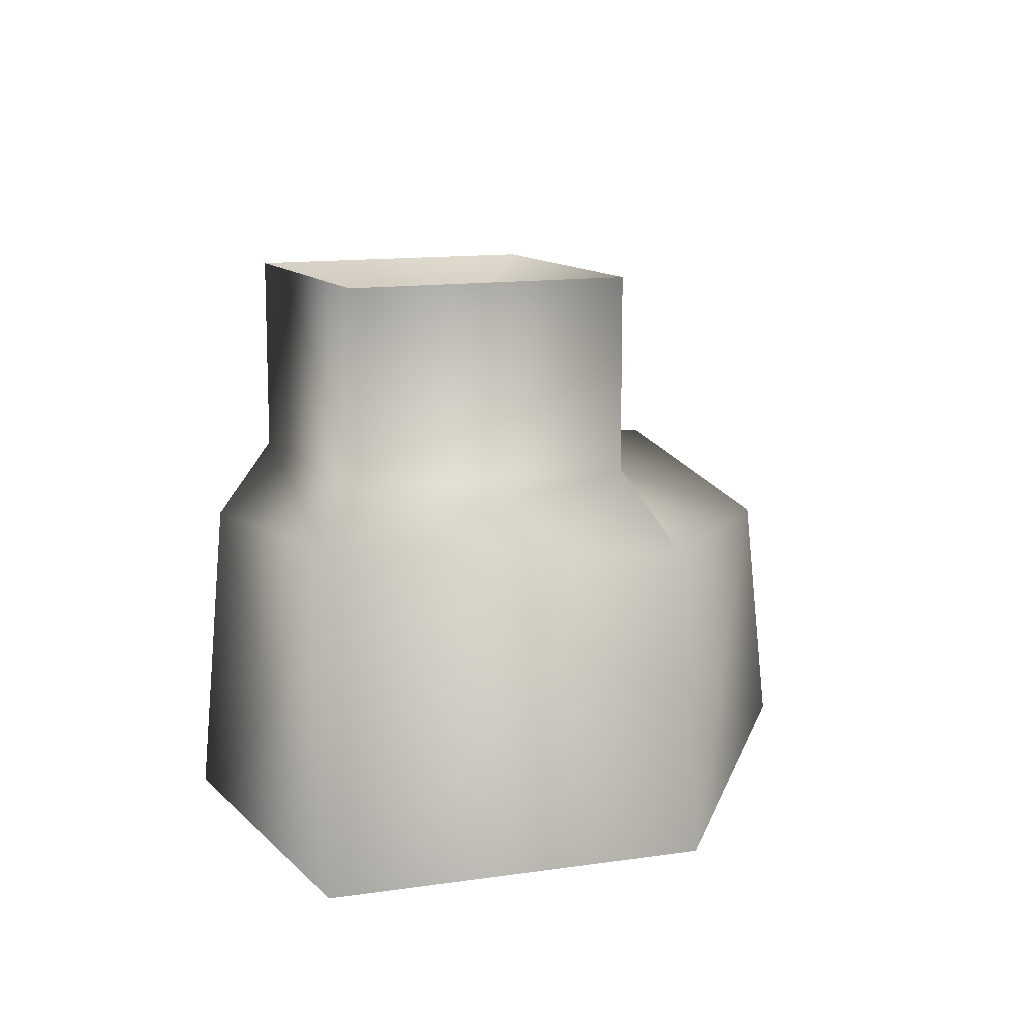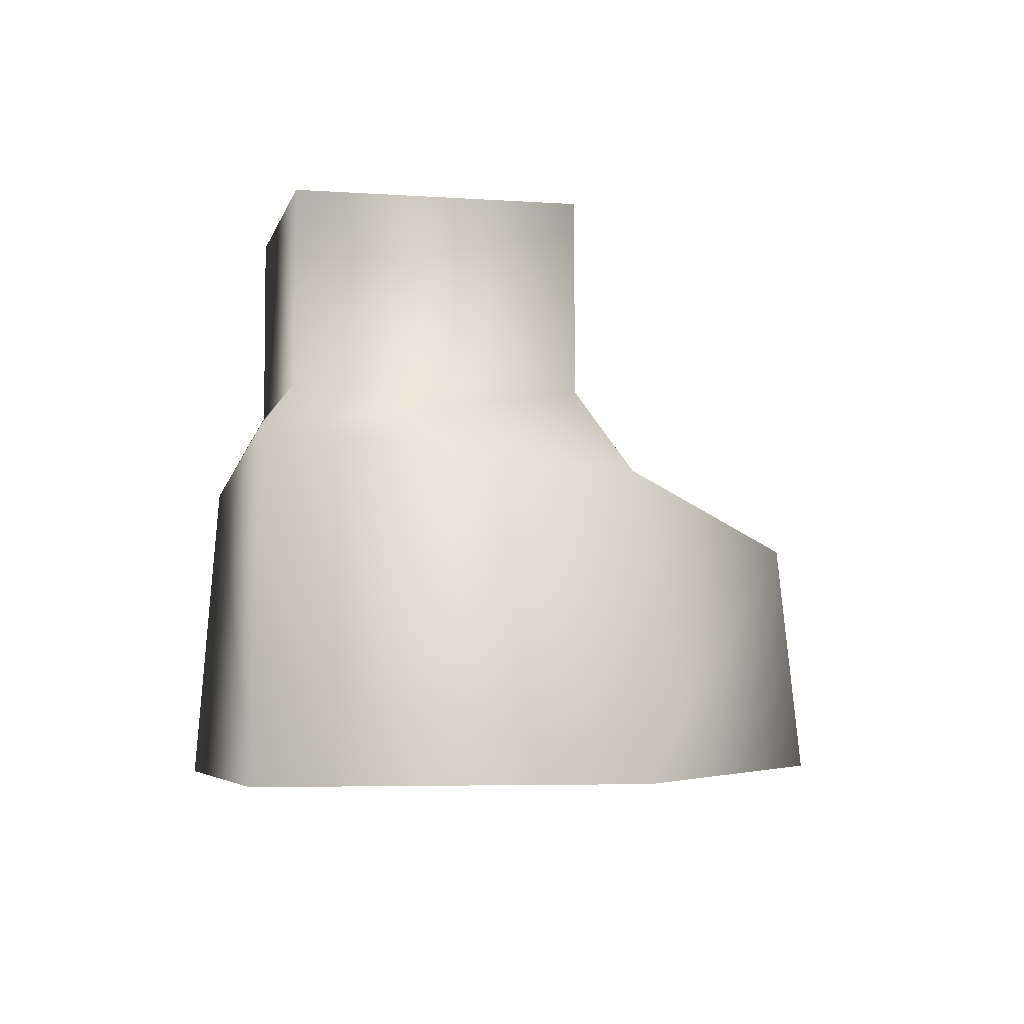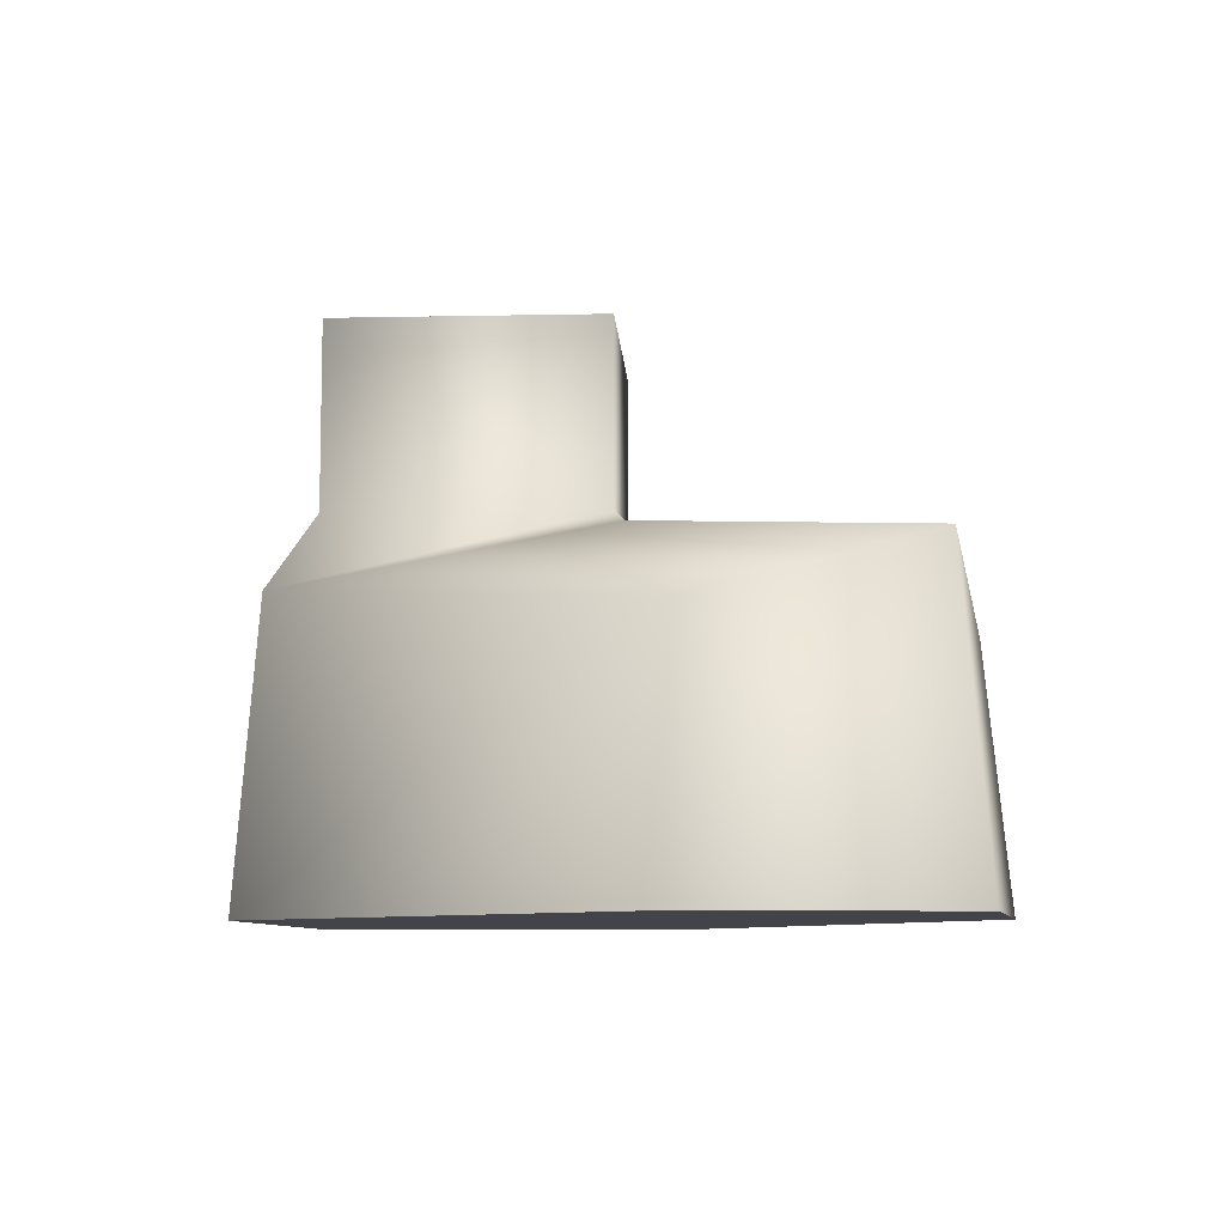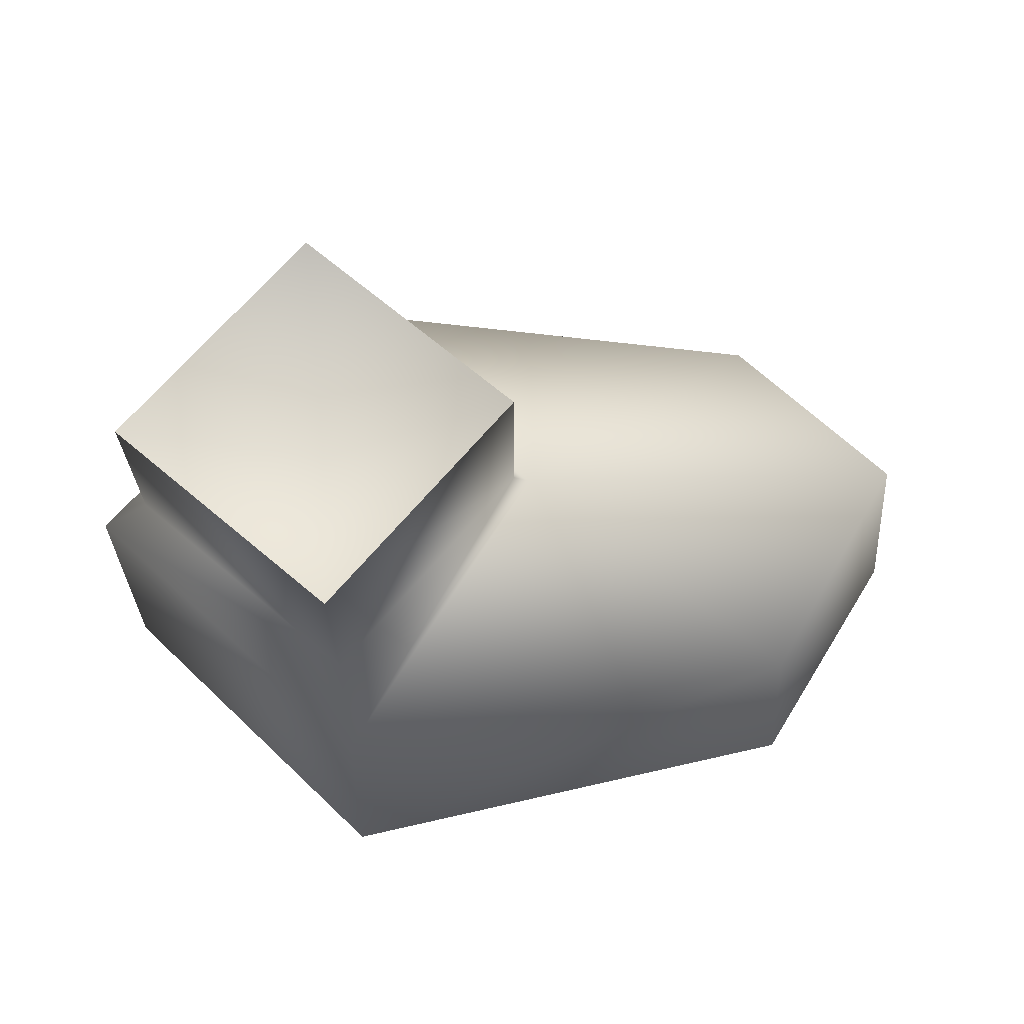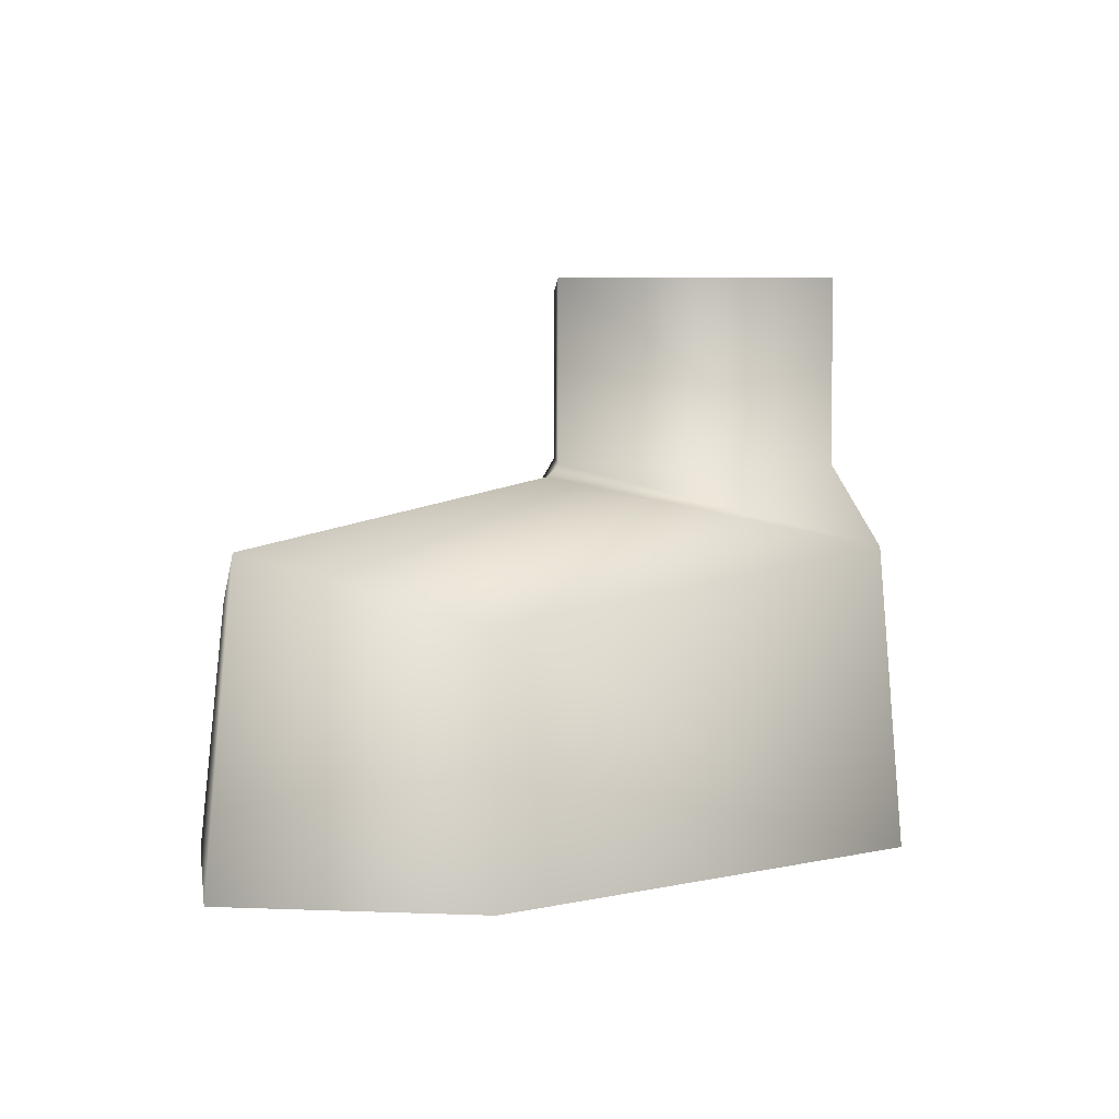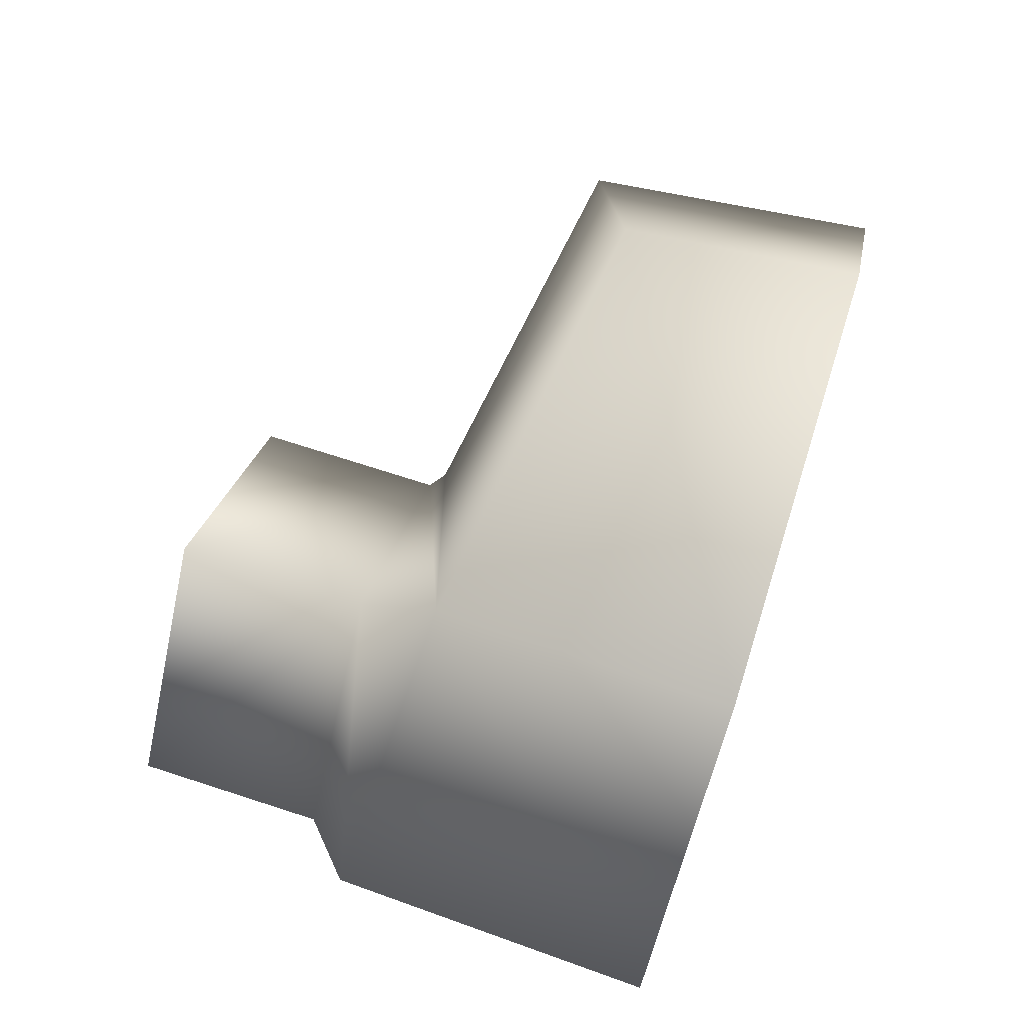
<metadata>
{"format":"obj","ext":"obj","renderer":"f3d","projection":"perspective","resolution":1024,"background":"white","views":[{"elev":11.9,"azim":-67.5,"up":"+Y"},{"elev":-4.7,"azim":-57.7,"up":"+Y"},{"elev":-8.4,"azim":48.2,"up":"+Y"},{"elev":67.7,"azim":-4.7,"up":"+Y"},{"elev":4.0,"azim":134.1,"up":"+Y"},{"elev":73.3,"azim":-72.2,"up":"+Z"}]}
</metadata>
<code>
v 0.0236 1.693 -0.8924
v -0.8727 1.693 0.0038
v 0.0236 1.244 0.0038
v 0.9197 1.693 0.0038
v 0.0236 1.693 0.9
v 0.0236 0.8322 0.9
v -0.8727 0.8322 0.0038
v 0.0336 0.4609 1.189
v 2.195 0.2228 0.8716
v 0.9952 0.7753 0.0038
v 2.814 0.5125 0.0038
v 2.267 -0.9144 -0.96
v -0.0063 -0.9144 -1.289
v 2.195 0.2228 -0.8638
v 0.0336 0.4609 -1.182
v -1.109 0.6126 0.0038
v -1.155 -0.9144 0.0038
v 2.977 -0.9144 0.0038
v 2.267 -0.9144 0.9676
v 0.9197 0.8322 0.0038
v 0.0236 0.8322 -0.8924
v -0.0063 -0.9144 1.296
f 1 2 3
f 1 3 4
f 5 4 3
f 5 3 2
f 6 5 2
f 6 2 7
f 8 9 10
f 9 11 10
f 12 13 14
f 13 15 14
f 16 15 17
f 15 13 17
f 18 11 9
f 18 9 19
f 4 20 21
f 4 21 1
f 11 14 10
f 14 15 10
f 22 8 17
f 8 16 17
f 20 4 5
f 20 5 6
f 19 9 22
f 9 8 22
f 1 21 7
f 1 7 2
f 18 12 14
f 18 14 11
f 18 19 22
f 18 22 17
f 13 12 18
f 13 18 17
f 16 8 6
f 16 6 7
f 16 7 21
f 16 21 15
f 20 6 8
f 20 8 10
f 15 21 20
f 15 20 10

</code>
